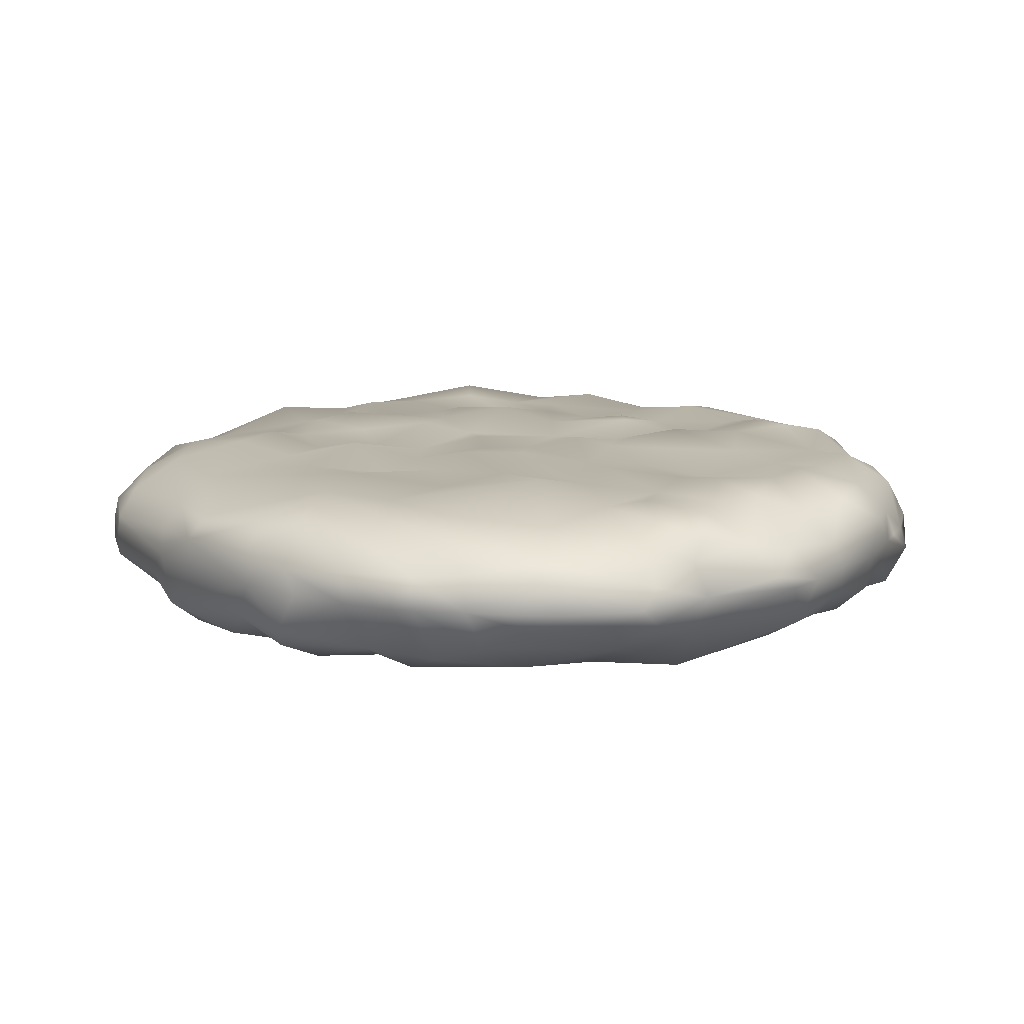
<metadata>
{"format":"obj","ext":"obj","renderer":"f3d","projection":"perspective","resolution":1024,"background":"white","views":[{"elev":12.5,"azim":-39.7,"up":"+Y"}]}
</metadata>
<code>
g m_dlc8_recipe_chicken_burger_01
v -0.1561 0.05 0.2958
v -0.1929 0.0285 0.2316
v -0.2358 0.05204 0.2349
v -0.2234 0.06973 0.2698
v -0.1407 0.07039 0.3211
v -0.2535 0.08243 0.2362
v -0.2344 0.08235 0.2599
v -0.2816 0.08316 0.2111
v -0.2574 0.04054 0.207
v -0.297 0.08319 0.1894
v -0.287 0.04483 0.1596
v -0.3066 0.08225 0.1568
v -0.3313 0.05553 0.1093
v -0.09352 0.05491 0.3112
v -0.1284 0.03783 0.2805
v -0.0786 0.01927 0.278
v 0.00112 0.05064 0.329
v 0.003644 0.03179 0.2948
v -0.03617 0.01539 0.2573
v -0.1376 0.02564 0.246
v -0.1112 0.01534 0.2163
v -0.1767 0.02327 0.2081
v -0.3235 0.08395 0.1188
v -0.3334 0.08354 0.0701
v -0.3267 0.05339 0.04733
v -0.3431 0.05151 -0.02655
v -0.3408 0.08153 0.001713
v -0.3348 0.08425 -0.05364
v -0.3281 0.06585 -0.08212
v -0.3259 0.08402 -0.1393
v -0.322 0.06614 -0.1442
v -0.3006 0.06949 -0.1907
v -0.3008 0.08536 -0.1897
v -0.2842 0.08355 -0.2113
v -0.2458 0.06293 -0.2363
v -0.2708 0.04104 -0.2031
v -0.2885 0.03967 -0.1442
v -0.3122 0.04833 -0.09692
v -0.2622 0.02619 -0.1273
v -0.2483 0.02418 -0.1844
v -0.2157 0.02143 -0.117
v -0.1165 0.01386 -0.1158
v -0.1916 0.02445 -0.0714
v -0.1229 0.01989 -0.07778
v -0.1652 0.01135 -0.02155
v -0.2098 0.02115 -0.02084
v -0.1163 0.009682 -0.007297
v -0.07663 0.01732 -0.02493
v -0.07999 0.02401 -0.07427
v -0.2701 0.01578 -0.01241
v -0.3053 0.02579 -0.0482
v -0.3133 0.03056 0.01643
v -0.1816 0.02477 -0.1815
v -0.1758 0.01734 0.02276
v -0.214 0.02262 0.02277
v -0.193 0.01011 0.06154
v -0.1335 0.0166 0.03285
v -0.1537 0.009757 0.1446
v -0.1131 0.01459 0.123
v -0.08262 0.0232 0.09634
v -0.2264 0.01739 0.1006
v -0.2152 0.02062 0.1447
v -0.2574 0.02877 0.1349
v -0.2498 0.02522 0.06313
v -0.292 0.02975 0.05713
v -0.2911 0.02659 0.1021
v -0.1204 0.0215 0.1645
v -0.1767 0.02398 0.1767
v -0.1035 0.01643 0.1733
v -0.05095 0.02132 0.1405
v 0.003065 0.02333 0.1887
v 0.02292 0.01147 0.1491
v 0.008317 0.008783 0.09579
v -0.02058 0.01641 0.07639
v 0.07423 0.01231 0.1043
v 0.0448 0.01717 0.04579
v 0.09578 0.02435 0.05526
v 0.09731 0.02068 0.003572
v 0.05023 0.01628 -0.005328
v 0.1172 0.02532 0.1151
v 0.1055 0.02632 0.158
v 0.1539 0.01715 0.1511
v 0.1257 0.02638 0.1954
v 0.1832 0.01921 0.1741
v 0.1765 0.02793 0.2048
v 0.2417 0.04731 0.2007
v 0.2284 0.03366 0.1631
v 0.0539 0.01669 0.1703
v 0.09049 0.01658 0.2029
v 0.1621 0.02248 0.1102
v 0.2169 0.02573 0.1327
v 0.2856 0.036 0.1123
v 0.2423 0.02499 0.07334
v 0.1884 0.02184 0.05652
v 0.2588 0.0511 0.1681
v 0.3095 0.06358 0.1166
v 0.2732 0.0728 0.1672
v 0.272 0.08528 0.1674
v 0.2675 0.08514 0.1849
v 0.2565 0.07123 0.2183
v 0.2424 0.0844 0.2284
v 0.193 0.08564 0.2671
v 0.1869 0.07142 0.2783
v 0.1682 0.08595 0.2804
v 0.1531 0.08403 0.2873
v 0.2977 0.0856 0.1243
v 0.2945 0.0424 0.0688
v 0.2972 0.05283 -0.003105
v 0.2733 0.03346 -0.005868
v 0.311 0.0813 0.0007335
v 0.3079 0.08461 0.07064
v 0.31 0.0824 -0.01579
v 0.3115 0.05077 -0.05491
v 0.3159 0.07403 -0.0758
v 0.2863 0.03243 -0.04888
v 0.2488 0.02493 -0.02033
v 0.2484 0.02526 -0.1156
v 0.213 0.02241 -0.077
v 0.1955 0.02059 -0.01015
v 0.2446 0.0184 0.04453
v 0.2098 0.0168 0.01244
v 0.139 0.02252 0.02578
v 0.1506 0.01623 0.06727
v 0.1306 0.01493 -0.007135
v 0.1874 0.01707 -0.0446
v 0.1485 0.01752 -0.1045
v 0.07165 0.01623 -0.07685
v 0.05702 0.0215 -0.03426
v 0.1514 0.02615 -0.1451
v 0.06745 0.0222 -0.125
v 0.08795 0.01673 -0.1751
v 0.03558 0.01127 -0.0877
v 0.02375 0.02482 -0.1505
v -0.01029 0.02008 -0.1061
v -0.0437 0.02114 -0.1491
v -0.06774 0.02147 -0.0901
v -0.00193 0.01857 -0.05426
v -0.06861 0.02303 -0.1947
v -0.1157 0.01822 -0.1618
v -0.1364 0.02179 -0.2294
v -0.08966 0.03002 -0.2599
v -0.2116 0.03597 -0.2281
v -0.1619 0.03905 -0.2743
v -0.08877 0.03887 -0.2834
v -0.02418 0.03995 -0.3139
v -0.02274 0.02682 -0.2784
v -0.03022 0.01245 -0.03693
v -0.03634 0.01857 -0.2009
v 0.02034 0.0238 -0.2071
v 0.05855 0.01519 -0.2096
v 0.03114 0.02595 -0.267
v -0.09663 0.0537 -0.3026
v -0.01665 0.06723 -0.3364
v 0.02809 0.03994 -0.3118
v 0.06206 0.06589 -0.3277
v -0.1144 0.08178 -0.3106
v -0.1814 0.06114 -0.289
v -0.2024 0.08302 -0.279
v 0.1032 0.03349 -0.2685
v 0.08367 0.0188 -0.2417
v 0.1757 0.03125 -0.2326
v 0.1677 0.04535 -0.2617
v 0.1318 0.06182 -0.2902
v 0.2169 0.02821 -0.1461
v 0.2117 0.03502 -0.2009
v 0.2432 0.04168 -0.1633
v 0.01933 0.08461 -0.3317
v -0.01852 0.08473 -0.3327
v 0.2227 0.05776 -0.2314
v 0.2603 0.06151 -0.1706
v 0.2582 0.08297 -0.1822
v 0.2876 0.08562 -0.1343
v 0.2978 0.06661 -0.1293
v 0.244 0.08371 -0.2056
v 0.224 0.08309 -0.2347
v 0.1959 0.06736 -0.2619
v 0.1965 0.08369 -0.2603
v 0.09709 0.08465 -0.316
v 0.1702 0.08345 -0.2762
v 0.2926 0.0437 -0.1197
v 0.3069 0.08595 -0.08309
v 0.1299 0.04677 0.2792
v 0.1046 0.05571 0.306
v 0.1394 0.07014 0.291
v 0.1646 0.04586 0.2765
v 0.1193 0.0293 0.243
v 0.1766 0.03065 0.2358
v 0.1986 0.04582 0.2545
v 0.08585 0.03812 0.2922
v 0.06063 0.01481 0.2262
v 0.0414 0.02915 0.2686
v 0.05182 0.04528 0.3056
v 0.102 0.08334 0.3141
v 0.0139 0.02502 0.2422
v 0.06152 0.06447 0.319
v 0.0145 0.08313 0.3368
v -0.01611 0.08276 0.3412
v -0.05772 0.07409 0.3325
v -0.08991 0.08359 0.3219
v -0.1524 0.08243 0.3178
v -0.2083 0.0817 0.2849
v 0.05993 0.08386 0.3212
v 0.0145 0.08313 0.3368
v -0.01611 0.08276 0.3412
v -0.03277 0.09337 0.3398
v -0.008792 0.1114 0.3295
v -0.08991 0.08359 0.3219
v -0.09705 0.1099 0.313
v -0.042 0.1176 0.3184
v 0.001596 0.142 0.2819
v 0.03458 0.1289 0.2985
v 0.04583 0.1467 0.2557
v 0.07602 0.1335 0.3019
v 0.0488 0.104 0.3197
v 0.1087 0.1137 0.3152
v 0.05993 0.08386 0.3212
v 0.102 0.08334 0.3141
v -0.08333 0.1255 0.309
v -0.06225 0.1382 0.2908
v -0.03541 0.1413 0.2701
v -0.08338 0.1438 0.2458
v -0.1061 0.138 0.2815
v -0.04523 0.141 0.2195
v -0.004235 0.1503 0.2465
v -0.0009942 0.1438 0.2007
v -0.04473 0.1513 0.1546
v 0.006474 0.1449 0.14
v 0.02528 0.1408 0.1974
v 0.03734 0.1537 0.1334
v 0.08656 0.1516 0.1747
v 0.06507 0.1522 0.0739
v 0.1168 0.1518 0.06962
v 0.1037 0.143 0.2041
v 0.08515 0.1477 0.2468
v 0.1813 0.1399 0.1748
v 0.1644 0.1478 0.09839
v 0.06824 0.1442 0.04494
v 0.03242 0.1478 0.07711
v 0.02066 0.1526 0.04578
v 0.04236 0.1428 -0.007947
v 0.1006 0.1556 0.02253
v 0.07479 0.1473 -0.04737
v 0.05053 0.1582 -0.09043
v -0.01275 0.1454 -0.05793
v -0.005434 0.1515 -0.1061
v 0.2015 0.1533 0.1225
v 0.2351 0.1467 0.1334
v 0.2067 0.152 0.08149
v 0.2607 0.1384 0.06315
v 0.2222 0.1294 0.186
v 0.1484 0.1399 0.05504
v 0.2159 0.1427 0.03706
v 0.2566 0.1348 0.1339
v 0.2523 0.1081 0.182
v 0.249 0.09633 0.2135
v 0.2848 0.1153 0.09351
v 0.2977 0.0856 0.1243
v 0.272 0.08528 0.1674
v 0.1632 0.144 -0.002362
v 0.1308 0.151 -0.01486
v 0.1297 0.1433 -0.05888
v 0.2132 0.1516 -0.008308
v 0.1238 0.1429 -0.1082
v 0.1406 0.146 -0.1254
v 0.1317 0.1435 -0.1686
v 0.1054 0.1398 -0.1573
v 0.2215 0.143 -0.1611
v 0.2263 0.1381 -0.09074
v 0.1845 0.1437 -0.05654
v 0.2531 0.1443 -0.02818
v 0.1898 0.1387 -0.196
v 0.1298 0.1516 -0.2387
v 0.1007 0.1491 -0.2004
v 0.05515 0.1454 -0.2281
v 0.065 0.1386 -0.2785
v -0.01067 0.1415 -0.2569
v 0.02385 0.1334 -0.2978
v 0.1268 0.1323 -0.2839
v 0.1739 0.1362 -0.242
v 0.2113 0.1191 -0.2231
v 0.06763 0.1415 -0.1805
v 0.02918 0.1463 -0.1627
v 0.004857 0.1494 -0.2297
v -0.02095 0.1463 -0.17
v -0.06424 0.1549 -0.1714
v -0.04935 0.1425 -0.2088
v 0.03252 0.155 -0.1283
v 0.06807 0.1224 -0.3063
v 0.1802 0.1188 -0.2632
v 0.224 0.08309 -0.2347
v 0.1965 0.08369 -0.2603
v 0.1309 0.1117 -0.2997
v 0.1702 0.08345 -0.2762
v 0.09709 0.08465 -0.316
v 0.01933 0.08461 -0.3317
v -0.04515 0.1552 -0.08165
v -0.08404 0.1425 -0.03544
v -0.03456 0.1501 -0.01983
v -0.05704 0.148 0.01676
v -0.1235 0.1458 0.008596
v -0.1 0.1538 0.04381
v -0.02078 0.1461 0.02959
v -0.01023 0.142 0.09854
v -0.06223 0.1532 0.07467
v -0.1115 0.1468 0.1065
v -0.1391 0.1459 0.05816
v -0.1794 0.1467 0.1174
v -0.2003 0.1464 0.027
v -0.128 0.1549 0.172
v -0.2293 0.1422 0.1153
v -0.261 0.1462 0.07068
v -0.2574 0.1481 0.0008579
v -0.3305 0.1269 0.01114
v -0.3111 0.1289 0.0601
v -0.2744 0.1374 -0.07608
v -0.2091 0.1454 -0.02541
v -0.1962 0.1451 -0.07384
v -0.2135 0.1523 -0.1243
v -0.2609 0.1405 -0.1456
v -0.2121 0.141 -0.2008
v -0.271 0.1285 -0.1806
v -0.3088 0.1235 -0.06436
v -0.1694 0.1422 0.02635
v -0.3051 0.1206 -0.143
v -0.2895 0.1008 -0.2019
v -0.2457 0.1167 -0.2286
v -0.2126 0.09873 -0.2738
v -0.2204 0.08203 -0.267
v -0.2517 0.08265 -0.2378
v -0.2842 0.08355 -0.2113
v -0.3008 0.08536 -0.1897
v -0.3259 0.08402 -0.1393
v -0.3273 0.1013 -0.1324
v -0.3348 0.08425 -0.05364
v -0.3279 0.1031 -0.05998
v -0.3473 0.1097 0.009736
v -0.3408 0.08153 0.001713
v -0.3334 0.08354 0.0701
v -0.3276 0.1096 0.06547
v -0.3276 0.1026 0.1131
v -0.3235 0.08395 0.1188
v -0.2024 0.08302 -0.279
v -0.1144 0.08178 -0.3106
v -0.1615 0.09491 -0.2917
v -0.1062 0.1036 -0.3193
v -0.04698 0.08332 -0.3276
v -0.1192 0.1208 -0.303
v -0.1568 0.1266 -0.2674
v -0.0638 0.1454 -0.2799
v -0.1564 0.1359 -0.2325
v -0.08643 0.1431 -0.2108
v -0.1356 0.1412 -0.1865
v -0.04742 0.123 -0.3169
v -0.01852 0.08473 -0.3327
v -0.1706 0.1542 -0.1359
v -0.1355 0.147 -0.1395
v -0.1538 0.1441 -0.09225
v -0.1134 0.146 -0.06244
v -0.1059 0.1535 -0.164
v -0.1021 0.1533 -0.09857
v -0.1582 0.1575 -0.03267
v -0.2046 0.1299 -0.2469
v 0.2424 0.0844 0.2284
v 0.193 0.08564 0.2671
v 0.1893 0.1243 0.2546
v 0.1666 0.1045 0.2726
v 0.1682 0.08595 0.2804
v 0.1531 0.08403 0.2873
v 0.218 0.1274 0.2115
v 0.1768 0.1441 0.2154
v 0.1161 0.137 0.2846
v 0.1418 0.1311 0.2633
v 0.1314 0.1408 0.2286
v 0.2675 0.08514 0.1849
v -0.2208 0.1037 0.2769
v -0.2344 0.08235 0.2599
v -0.2535 0.08243 0.2362
v -0.2492 0.1088 0.2305
v -0.2811 0.1081 0.2074
v -0.2816 0.08316 0.2111
v -0.208 0.1212 0.2681
v -0.2438 0.1297 0.1924
v -0.2255 0.1408 0.1802
v -0.1788 0.136 0.2445
v -0.1116 0.1402 0.2312
v -0.1298 0.1265 0.2899
v -0.1406 0.09896 0.32
v -0.1524 0.08243 0.3178
v -0.2083 0.0817 0.2849
v -0.297 0.08319 0.1894
v -0.3038 0.1048 0.1561
v -0.3066 0.08225 0.1568
v -0.07663 0.1437 0.1744
v -0.07186 0.1431 0.1256
v -0.3112 0.1299 0.1052
v -0.2874 0.142 0.0911
v -0.2534 0.1367 0.1413
v -0.2807 0.1239 0.1571
v -0.001279 0.02258 0.03056
v -0.03593 0.01671 0.004911
v -0.0658 0.01333 0.05783
v 0.009723 0.01916 -0.006979
v -0.09468 0.01634 0.02206
v 0.2876 0.08562 -0.1343
v 0.2516 0.117 -0.1896
v 0.244 0.08371 -0.2056
v 0.2582 0.08297 -0.1822
v 0.2367 0.1366 -0.1799
v 0.2787 0.1152 -0.09885
v 0.2536 0.1312 -0.09751
v 0.3018 0.1275 0.01251
v 0.304 0.1022 -0.04479
v 0.3179 0.1103 0.02447
v 0.31 0.0824 -0.01579
v 0.311 0.0813 0.0007335
v 0.3079 0.08461 0.07064
v 0.2866 0.1336 0.04135
v 0.3069 0.08595 -0.08309
v -0.2171 0.05477 -0.2622
v -0.2204 0.08203 -0.267
v -0.2517 0.08265 -0.2378
v 0.03261 0.1129 -0.3232
v -0.01036 0.1247 -0.3073
v -0.3163 0.03713 0.08969
v -0.2498 0.02449 0.1657
v -0.04698 0.08332 -0.3276
v 0.1039 0.05298 -0.307
v 0.1084 0.07413 -0.3152
g m_dlc8_recipe_chicken_burger_01_0
f 3 2 1
f 4 3 1
f 1 5 4
f 3 4 6
f 4 7 6
f 6 8 3
f 8 9 3
f 2 3 9
f 8 10 9
f 10 11 9
f 10 12 11
f 12 13 11
f 5 1 14
f 1 15 14
f 15 16 14
f 16 17 14
f 17 16 18
f 16 19 18
f 16 15 20
f 21 16 20
f 16 21 19
f 20 2 21
f 2 22 21
f 13 12 23
f 24 13 23
f 24 25 13
f 25 24 26
f 24 27 26
f 27 28 26
f 28 29 26
f 29 28 30
f 31 29 30
f 32 31 30
f 33 32 30
f 33 34 32
f 32 34 35
f 36 32 35
f 31 32 36
f 36 37 31
f 37 38 31
f 29 31 38
f 26 29 38
f 39 38 37
f 40 39 37
f 37 36 40
f 41 39 40
f 42 41 40
f 43 41 42
f 44 43 42
f 43 44 45
f 45 46 43
f 44 47 45
f 47 44 48
f 44 49 48
f 44 42 49
f 50 41 43
f 46 50 43
f 39 41 50
f 39 51 38
f 51 39 50
f 51 26 38
f 52 26 51
f 51 50 52
f 42 40 53
f 45 54 46
f 54 55 46
f 46 55 50
f 55 54 56
f 54 57 56
f 57 54 45
f 47 57 45
f 56 57 58
f 57 59 58
f 60 59 57
f 61 56 58
f 62 61 58
f 61 62 63
f 64 61 63
f 55 64 50
f 56 61 64
f 55 56 64
f 65 50 64
f 66 65 64
f 63 66 64
f 60 67 59
f 59 67 58
f 68 62 58
f 67 68 58
f 22 68 67
f 22 62 68
f 67 69 22
f 69 21 22
f 70 69 67
f 67 60 70
f 19 69 70
f 21 69 19
f 71 19 70
f 72 71 70
f 73 72 70
f 73 70 74
f 73 75 72
f 75 73 76
f 73 74 76
f 77 75 76
f 78 77 76
f 79 78 76
f 80 75 77
f 75 80 81
f 81 80 82
f 83 81 82
f 83 82 84
f 85 83 84
f 85 84 86
f 84 87 86
f 88 75 81
f 89 88 81
f 83 89 81
f 90 82 80
f 91 84 82
f 90 91 82
f 91 87 84
f 92 87 91
f 93 92 91
f 94 93 91
f 90 94 91
f 95 86 87
f 92 95 87
f 92 96 95
f 96 97 95
f 97 96 98
f 98 99 97
f 99 100 97
f 95 97 100
f 86 95 100
f 99 101 100
f 100 101 102
f 103 100 102
f 103 102 104
f 105 103 104
f 96 106 98
f 107 96 92
f 92 93 107
f 96 107 108
f 108 107 109
f 110 96 108
f 110 111 96
f 111 106 96
f 108 112 110
f 108 113 112
f 113 114 112
f 115 113 108
f 109 115 108
f 115 109 116
f 117 115 116
f 118 117 116
f 119 118 116
f 120 116 109
f 107 120 109
f 121 119 116
f 120 121 116
f 119 121 94
f 121 120 94
f 122 119 94
f 94 123 122
f 123 77 122
f 77 123 80
f 123 90 80
f 94 90 123
f 122 124 119
f 124 125 119
f 118 119 125
f 126 125 124
f 118 125 126
f 127 126 124
f 124 78 127
f 122 77 78
f 124 122 78
f 78 128 127
f 129 126 127
f 130 129 127
f 131 129 130
f 127 132 130
f 127 128 132
f 132 133 130
f 133 132 134
f 135 133 134
f 135 134 136
f 134 137 136
f 132 137 134
f 128 137 132
f 138 135 136
f 139 138 136
f 139 140 138
f 140 141 138
f 140 139 53
f 139 42 53
f 136 42 139
f 140 53 142
f 143 140 142
f 141 140 143
f 144 141 143
f 144 145 141
f 145 146 141
f 137 147 136
f 148 138 141
f 146 148 141
f 148 135 138
f 133 135 148
f 149 133 148
f 148 146 149
f 133 149 150
f 149 151 150
f 146 151 149
f 152 144 143
f 145 144 152
f 153 145 152
f 154 145 153
f 146 145 154
f 151 146 154
f 155 154 153
f 156 153 152
f 156 152 157
f 157 152 143
f 158 156 157
f 151 154 159
f 160 151 159
f 160 150 151
f 160 159 161
f 159 162 161
f 162 159 163
f 160 161 164
f 161 165 164
f 165 166 164
f 155 153 167
f 153 168 167
f 165 169 166
f 169 165 161
f 162 169 161
f 169 170 166
f 170 169 171
f 171 172 170
f 172 173 170
f 169 174 171
f 175 174 169
f 175 169 176
f 176 169 162
f 163 176 162
f 177 175 176
f 176 163 178
f 179 176 178
f 177 176 179
f 164 166 117
f 166 180 117
f 180 166 170
f 173 180 170
f 114 173 172
f 180 173 114
f 181 114 172
f 117 180 115
f 180 113 115
f 113 180 114
f 114 181 112
f 117 118 164
f 118 129 164
f 129 118 126
f 129 160 164
f 129 131 160
f 131 150 160
f 150 131 130
f 133 150 130
f 184 183 182
f 185 184 182
f 182 186 185
f 186 187 185
f 185 103 184
f 103 185 188
f 188 185 187
f 100 103 188
f 86 100 188
f 103 105 184
f 182 183 189
f 186 182 189
f 189 190 186
f 190 89 186
f 190 189 191
f 189 192 191
f 189 183 192
f 184 105 193
f 183 184 193
f 188 187 85
f 86 188 85
f 83 85 187
f 186 83 187
f 83 186 89
f 18 191 192
f 194 191 18
f 190 191 194
f 19 194 18
f 190 194 71
f 194 19 71
f 88 190 71
f 89 190 88
f 88 71 72
f 75 88 72
f 17 18 192
f 192 195 17
f 195 196 17
f 196 197 17
f 197 198 17
f 197 199 198
f 198 14 17
f 14 198 199
f 5 14 199
f 199 200 5
f 4 5 200
f 201 4 200
f 201 7 4
f 195 202 196
f 202 195 193
f 195 183 193
f 183 195 192
f 205 204 203
f 206 205 203
f 207 204 205
f 208 207 205
f 205 206 209
f 208 205 209
f 210 209 206
f 211 210 206
f 212 210 211
f 213 212 211
f 213 211 214
f 206 203 214
f 214 211 206
f 215 213 214
f 214 216 215
f 203 216 214
f 216 217 215
f 209 218 208
f 219 218 209
f 220 219 209
f 209 210 220
f 220 221 219
f 221 222 219
f 218 219 222
f 220 223 221
f 223 220 224
f 224 220 210
f 212 224 210
f 225 223 224
f 224 212 225
f 225 226 223
f 226 225 227
f 225 228 227
f 227 228 229
f 228 230 229
f 231 229 230
f 232 231 230
f 228 233 230
f 228 212 233
f 212 228 225
f 212 234 233
f 233 235 230
f 236 232 230
f 235 236 230
f 232 237 231
f 237 238 231
f 229 238 227
f 231 238 229
f 239 238 237
f 240 239 237
f 240 237 241
f 242 240 241
f 242 243 240
f 244 240 243
f 245 244 243
f 246 236 235
f 246 235 247
f 248 246 247
f 236 246 248
f 249 248 247
f 235 250 247
f 251 236 248
f 251 241 237
f 248 252 251
f 248 249 252
f 249 247 253
f 247 250 253
f 253 250 254
f 250 255 254
f 256 249 253
f 253 254 257
f 253 257 256
f 254 258 257
f 258 254 255
f 251 252 259
f 251 259 241
f 259 260 241
f 241 260 242
f 260 261 242
f 259 261 260
f 252 262 259
f 242 261 263
f 264 263 261
f 263 264 265
f 266 263 265
f 265 264 267
f 268 267 264
f 269 268 264
f 269 262 268
f 262 269 259
f 261 259 269
f 264 261 269
f 262 270 268
f 271 265 267
f 271 272 265
f 272 273 265
f 265 273 266
f 273 272 274
f 272 275 274
f 274 275 276
f 275 277 276
f 272 278 275
f 272 271 279
f 272 279 278
f 271 280 279
f 273 274 281
f 273 281 266
f 282 281 274
f 283 282 274
f 274 276 283
f 282 283 284
f 284 245 282
f 245 284 285
f 284 286 285
f 283 286 284
f 283 276 286
f 245 287 282
f 281 282 287
f 281 287 243
f 243 287 245
f 263 281 243
f 288 277 275
f 278 288 275
f 279 289 278
f 280 289 279
f 280 290 289
f 290 291 289
f 292 289 291
f 293 292 291
f 292 294 288
f 293 294 292
f 294 295 288
f 243 242 263
f 245 285 296
f 244 245 296
f 244 296 297
f 298 244 297
f 299 298 297
f 299 297 300
f 301 299 300
f 298 299 302
f 240 298 302
f 240 244 298
f 240 302 239
f 302 303 239
f 303 302 304
f 299 301 304
f 302 299 304
f 305 304 301
f 306 305 301
f 301 300 306
f 305 306 307
f 306 308 307
f 305 307 309
f 309 307 310
f 307 308 310
f 310 308 311
f 308 312 311
f 311 312 313
f 314 311 313
f 312 315 313
f 312 316 315
f 312 308 316
f 316 317 315
f 317 318 315
f 318 319 315
f 318 320 319
f 320 321 319
f 315 322 313
f 315 319 322
f 308 323 316
f 319 324 322
f 319 321 324
f 325 324 321
f 326 325 321
f 321 320 326
f 327 325 326
f 327 328 325
f 328 329 325
f 329 330 325
f 330 331 325
f 325 331 332
f 333 325 332
f 322 324 333
f 333 324 325
f 333 332 334
f 335 333 334
f 335 322 333
f 336 335 334
f 322 335 336
f 336 334 337
f 338 336 337
f 336 338 339
f 338 340 339
f 341 340 338
f 342 328 327
f 342 327 343
f 327 344 343
f 344 345 343
f 345 346 343
f 347 345 344
f 348 347 344
f 348 344 327
f 347 348 349
f 348 350 349
f 351 349 350
f 352 351 350
f 346 345 353
f 353 345 347
f 349 353 347
f 354 346 353
f 350 355 352
f 355 356 352
f 355 357 356
f 357 358 356
f 352 359 351
f 359 352 356
f 359 285 351
f 285 359 360
f 356 358 360
f 359 356 360
f 296 285 360
f 296 360 358
f 350 320 355
f 320 318 355
f 358 357 361
f 357 317 361
f 355 318 317
f 357 355 317
f 297 358 361
f 297 296 358
f 300 297 361
f 323 300 361
f 316 323 361
f 361 317 316
f 300 323 306
f 306 323 308
f 362 320 350
f 348 362 350
f 362 348 327
f 320 362 326
f 362 327 326
f 364 363 255
f 365 364 255
f 365 366 364
f 366 367 364
f 368 367 366
f 215 368 366
f 255 369 365
f 369 370 365
f 371 215 366
f 372 371 366
f 365 372 366
f 365 370 372
f 371 372 373
f 370 373 372
f 234 371 373
f 233 373 370
f 373 233 234
f 235 233 370
f 370 369 250
f 235 370 250
f 368 215 217
f 215 371 213
f 371 234 213
f 234 212 213
f 255 250 369
f 374 255 363
f 374 258 255
f 377 376 375
f 378 377 375
f 377 378 379
f 380 377 379
f 378 375 381
f 382 378 381
f 379 378 382
f 383 382 381
f 384 383 381
f 384 309 383
f 309 384 385
f 384 386 385
f 384 381 386
f 381 387 386
f 387 381 375
f 388 387 375
f 389 388 375
f 389 375 376
f 387 208 386
f 380 379 390
f 390 379 391
f 392 390 391
f 393 309 385
f 309 393 305
f 393 394 305
f 304 305 394
f 303 304 394
f 394 226 303
f 226 394 393
f 226 393 223
f 393 385 223
f 226 227 303
f 238 303 227
f 303 238 239
f 391 340 392
f 395 340 391
f 340 395 339
f 395 314 339
f 314 395 396
f 311 314 396
f 396 397 311
f 397 310 311
f 396 395 398
f 397 396 398
f 398 395 391
f 379 398 391
f 398 379 382
f 398 382 397
f 310 397 383
f 382 383 397
f 309 310 383
f 336 339 314
f 313 336 314
f 313 322 336
f 400 399 74
f 401 400 74
f 74 60 401
f 399 400 402
f 400 147 402
f 74 399 76
f 399 402 76
f 402 79 76
f 60 74 70
f 147 400 48
f 48 49 147
f 49 136 147
f 42 136 49
f 400 401 403
f 48 400 403
f 401 60 403
f 48 403 47
f 57 47 403
f 60 57 403
f 147 137 402
f 137 128 402
f 128 79 402
f 78 79 128
f 406 405 404
f 407 406 404
f 406 290 405
f 290 280 405
f 280 408 405
f 409 404 405
f 408 409 405
f 408 410 409
f 409 410 411
f 409 411 412
f 411 413 412
f 414 412 413
f 415 414 413
f 415 413 416
f 410 270 411
f 413 411 417
f 270 417 411
f 256 413 417
f 416 413 256
f 409 412 418
f 418 412 414
f 404 409 418
f 417 270 262
f 252 417 262
f 249 417 252
f 417 249 256
f 257 416 256
f 268 270 410
f 267 268 410
f 408 267 410
f 271 267 408
f 280 271 408
f 419 142 35
f 419 35 420
f 157 419 420
f 158 157 420
f 35 421 420
f 35 142 36
f 142 40 36
f 419 157 143
f 142 419 143
f 35 34 421
f 142 53 40
f 354 423 422
f 295 354 422
f 423 354 353
f 353 349 423
f 349 276 423
f 276 349 286
f 349 351 286
f 423 277 422
f 277 423 276
f 277 288 422
f 288 295 422
f 286 351 285
f 292 288 278
f 289 292 278
f 25 424 13
f 13 424 11
f 424 66 11
f 63 11 66
f 65 66 424
f 25 65 424
f 52 65 25
f 50 65 52
f 26 52 25
f 11 63 425
f 9 11 425
f 425 2 9
f 22 2 425
f 62 22 425
f 425 63 62
f 2 20 1
f 20 15 1
f 168 153 426
f 426 153 156
f 222 221 385
f 386 222 385
f 385 221 223
f 386 218 222
f 218 386 208
f 208 387 207
f 387 388 207
f 232 236 251
f 237 232 251
f 93 120 107
f 120 93 94
f 427 163 159
f 154 427 159
f 154 155 427
f 155 428 427
f 163 427 428
f 178 163 428
f 178 428 155
f 167 178 155
f 340 341 392
f 263 266 281

</code>
